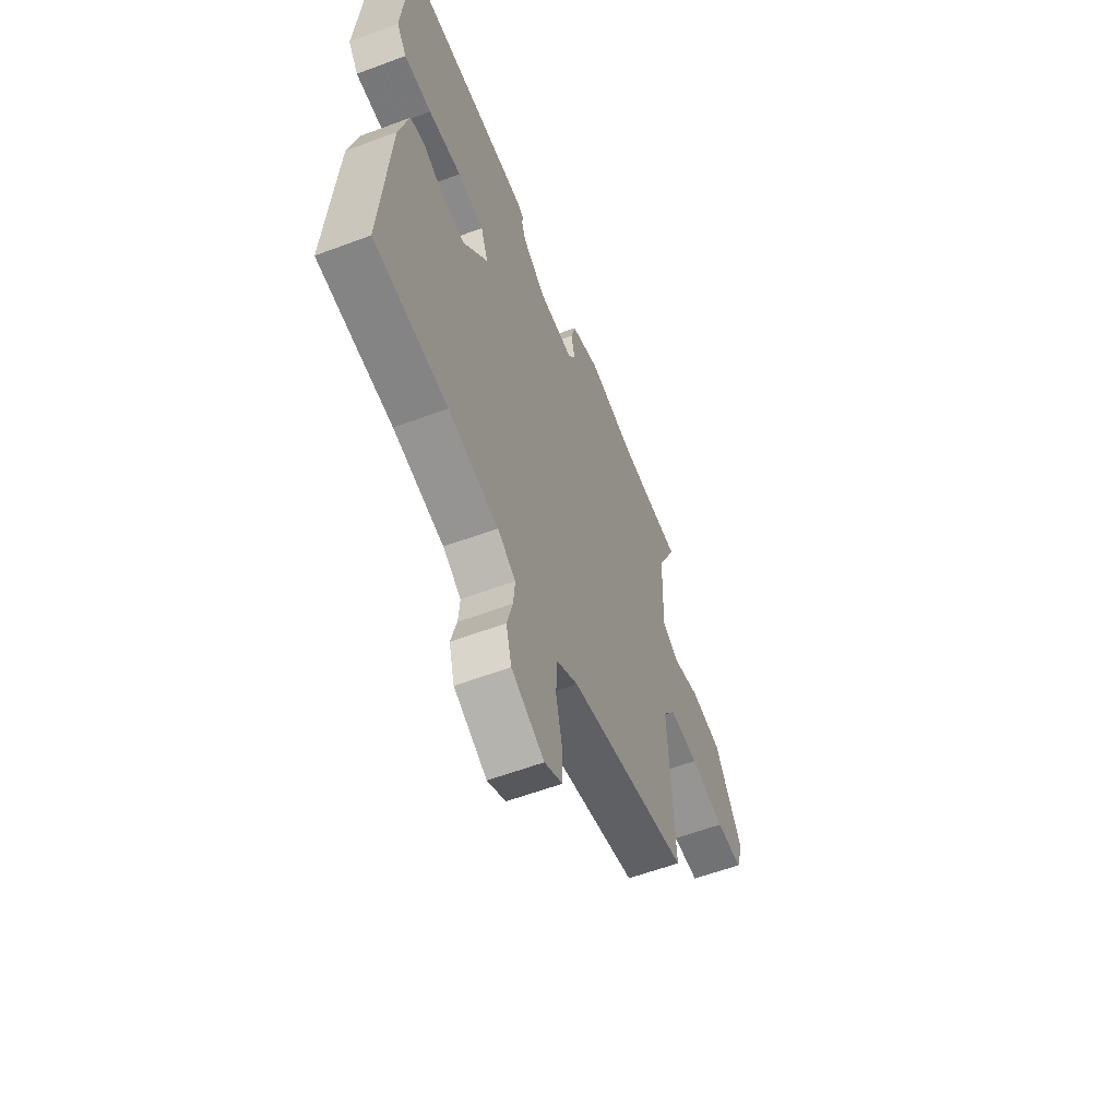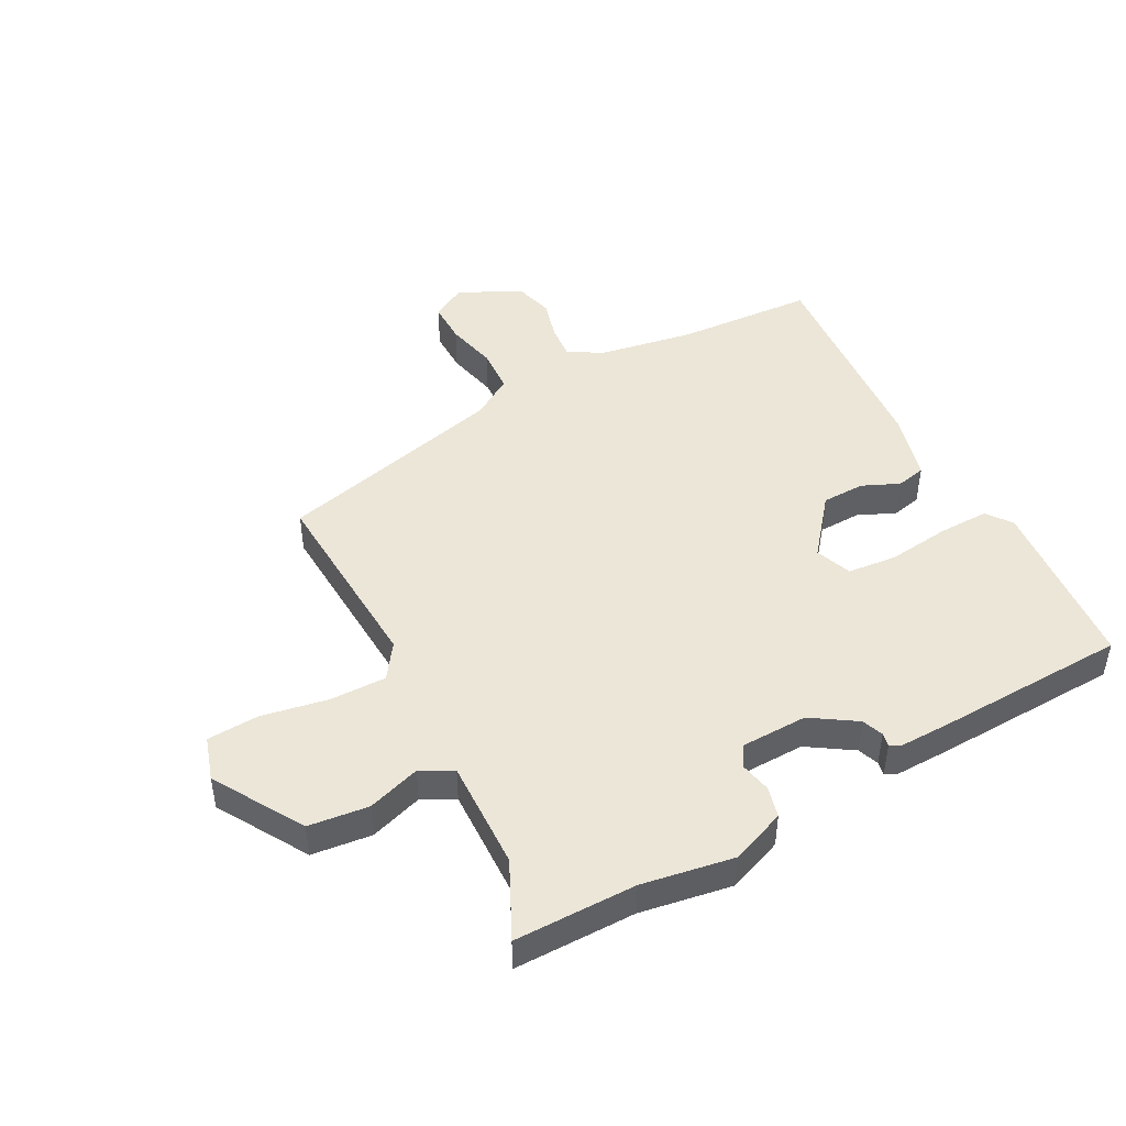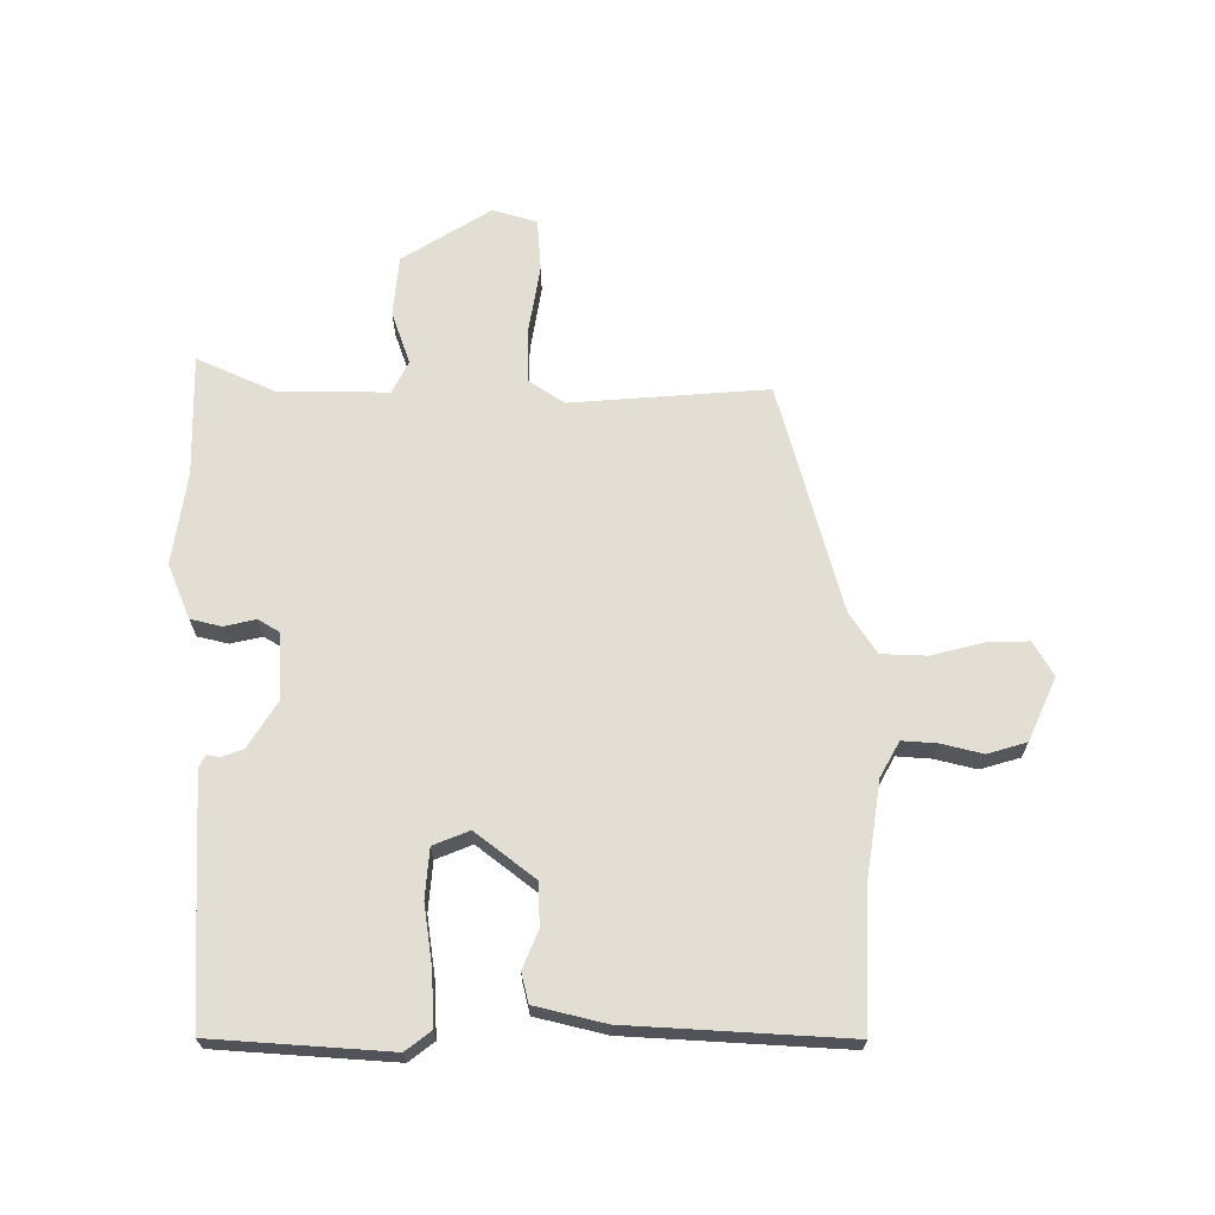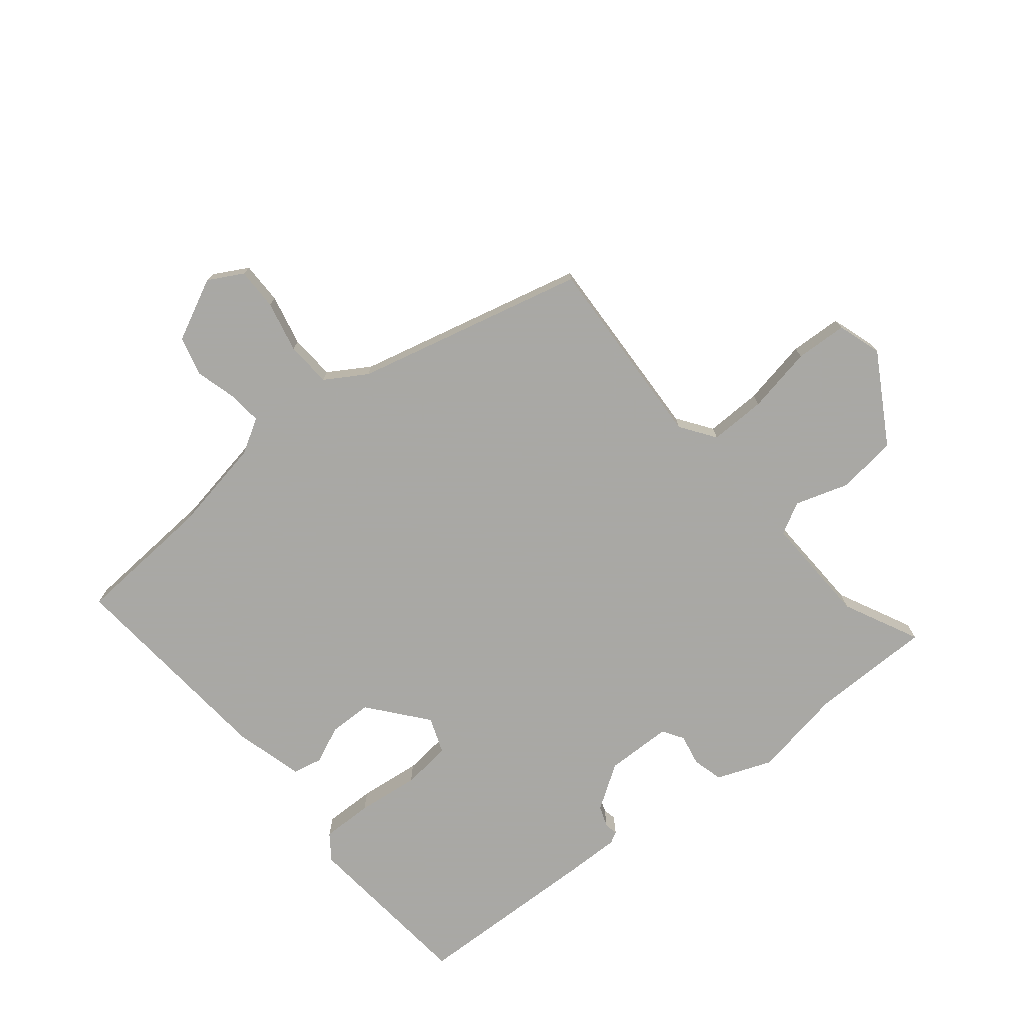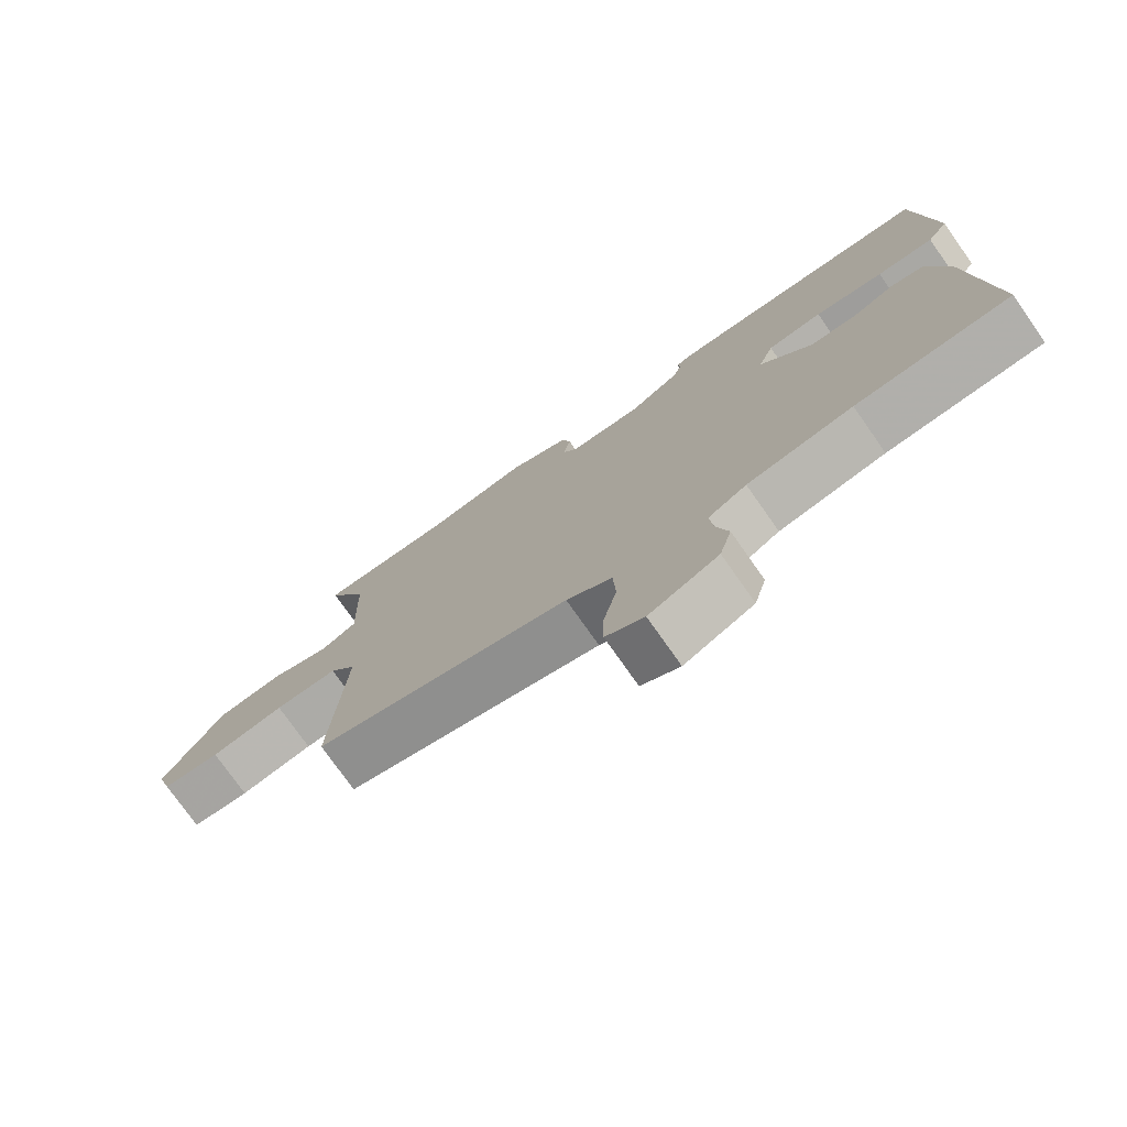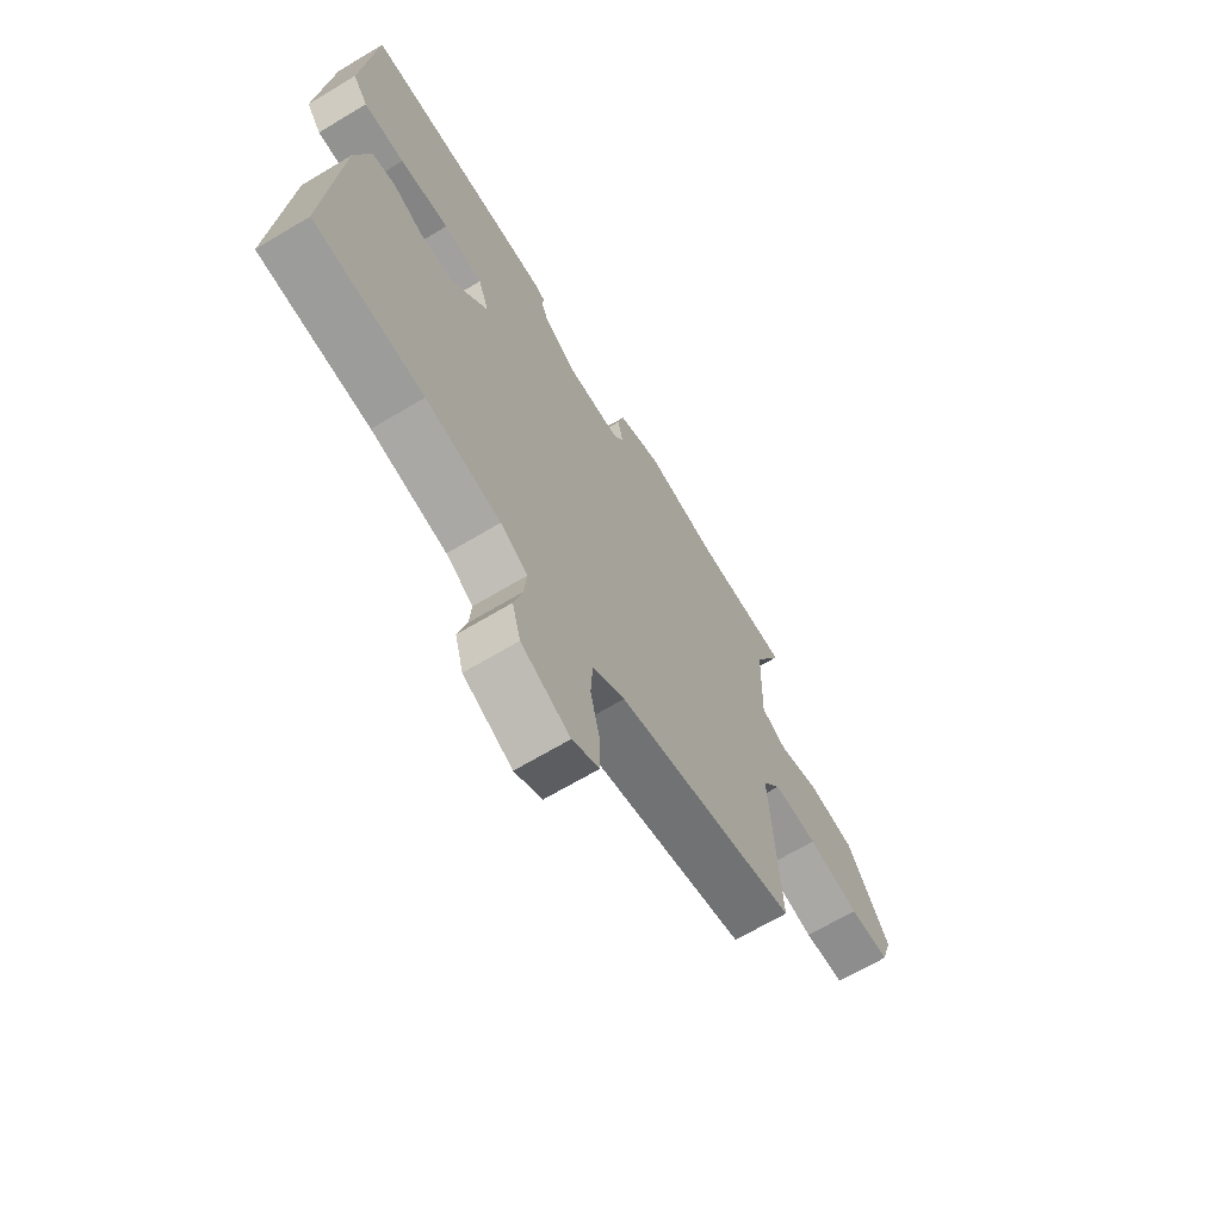
<metadata>
{"format":"obj","ext":"obj","renderer":"f3d","projection":"perspective","resolution":1024,"background":"white","views":[{"elev":-58.5,"azim":111.1,"up":"+Z"},{"elev":46.3,"azim":-27.9,"up":"+Y"},{"elev":67.3,"azim":89.1,"up":"+Y"},{"elev":-75.0,"azim":-140.4,"up":"+Y"},{"elev":-75.9,"azim":35.1,"up":"+Z"},{"elev":-67.4,"azim":120.9,"up":"+Z"}]}
</metadata>
<code>
v -0.567 0.07 0.5
v -0.365 0.07 0.499
v -0.213 0.07 0.524
v -0.122 0.07 0.488
v -0.109 0.07 0.437
v -0.12 0.07 0.385
v -0.098 0.07 0.35
v 0.012 0.07 0.347
v 0.086 0.07 0.395
v 0.099 0.07 0.43
v 0.095 0.07 0.452
v 0.114 0.07 0.462
v 0.201 0.07 0.46
v 0.516 0.07 0.447
v 0.541 0.07 0.155
v 0.51 0.07 0.113
v 0.425 0.07 0.115
v 0.322 0.07 0.128
v 0.24 0.07 0.12
v 0.217 0.07 0.06
v 0.294 0.07 -0.036
v 0.365 0.07 -0.038
v 0.427 0.07 -0.011
v 0.476 0.07 -0.022
v 0.506 0.07 -0.137
v 0.533 0.07 -0.498
v 0.303 0.07 -0.511
v 0.146 0.07 -0.538
v 0.089 0.07 -0.571
v 0.094 0.07 -0.628
v 0.112 0.07 -0.696
v 0.094 0.07 -0.761
v -0.009 0.07 -0.81
v -0.066 0.07 -0.778
v -0.065 0.07 -0.708
v -0.045 0.07 -0.623
v -0.049 0.07 -0.548
v -0.117 0.07 -0.505
v -0.498 0.07 -0.408
v -0.479 0.07 -0.082
v -0.519 0.07 -0.024
v -0.613 0.07 -0.025
v -0.723 0.07 -0.045
v -0.809 0.07 -0.04
v -0.832 0.07 0.033
v -0.743 0.07 0.181
v -0.643 0.07 0.192
v -0.555 0.07 0.163
v -0.502 0.07 0.191
v -0.507 0.07 0.374
v -0.567 0 0.5
v -0.365 0 0.499
v -0.213 0 0.524
v -0.122 0 0.488
v -0.109 0 0.437
v -0.12 0 0.385
v -0.098 0 0.35
v 0.012 0 0.347
v 0.086 0 0.395
v 0.099 0 0.43
v 0.095 0 0.452
v 0.114 0 0.462
v 0.201 0 0.46
v 0.516 0 0.447
v 0.541 0 0.155
v 0.51 0 0.113
v 0.425 0 0.115
v 0.322 0 0.128
v 0.24 0 0.12
v 0.217 0 0.06
v 0.294 0 -0.036
v 0.365 0 -0.038
v 0.427 0 -0.011
v 0.476 0 -0.022
v 0.506 0 -0.137
v 0.533 0 -0.498
v 0.303 0 -0.511
v 0.146 0 -0.538
v 0.089 0 -0.571
v 0.094 0 -0.628
v 0.112 0 -0.696
v 0.094 0 -0.761
v -0.009 0 -0.81
v -0.066 0 -0.778
v -0.065 0 -0.708
v -0.045 0 -0.623
v -0.049 0 -0.548
v -0.117 0 -0.505
v -0.498 0 -0.408
v -0.479 0 -0.082
v -0.519 0 -0.024
v -0.613 0 -0.025
v -0.723 0 -0.045
v -0.809 0 -0.04
v -0.832 0 0.033
v -0.743 0 0.181
v -0.643 0 0.192
v -0.555 0 0.163
v -0.502 0 0.191
v -0.507 0 0.374
f 46 47 48
f 45 46 48
f 44 45 48
f 43 44 48
f 42 43 48
f 41 42 48 49
f 40 41 49
f 38 39 40
f 40 49 50
f 38 40 50
f 37 38 50
f 34 35 36
f 33 34 36
f 32 33 36
f 31 32 36
f 30 31 36
f 29 30 36 37
f 50 1 2
f 37 50 2
f 29 37 2
f 28 29 2
f 25 26 27
f 24 25 27
f 23 24 27
f 22 23 27
f 21 22 27 28
f 16 17 18
f 15 16 18
f 14 15 18
f 13 14 18
f 12 13 18
f 11 12 18
f 10 11 18
f 9 10 18 19
f 8 9 19 20
f 4 5 6
f 3 4 6
f 2 3 6
f 2 6 7
f 28 2 7
f 21 28 7
f 20 21 7
f 7 8 20
f 98 97 96
f 98 96 95
f 98 95 94
f 98 94 93
f 98 93 92
f 99 98 92 91
f 99 91 90
f 90 89 88
f 100 99 90
f 100 90 88
f 100 88 87
f 86 85 84
f 86 84 83
f 86 83 82
f 86 82 81
f 86 81 80
f 87 86 80 79
f 52 51 100
f 52 100 87
f 52 87 79
f 52 79 78
f 77 76 75
f 77 75 74
f 77 74 73
f 77 73 72
f 78 77 72 71
f 68 67 66
f 68 66 65
f 68 65 64
f 68 64 63
f 68 63 62
f 68 62 61
f 68 61 60
f 69 68 60 59
f 70 69 59 58
f 56 55 54
f 56 54 53
f 56 53 52
f 57 56 52
f 57 52 78
f 57 78 71
f 57 71 70
f 70 58 57
f 1 51 52 2
f 2 52 53 3
f 3 53 54 4
f 4 54 55 5
f 5 55 56 6
f 6 56 57 7
f 7 57 58 8
f 8 58 59 9
f 9 59 60 10
f 10 60 61 11
f 11 61 62 12
f 12 62 63 13
f 13 63 64 14
f 14 64 65 15
f 15 65 66 16
f 16 66 67 17
f 17 67 68 18
f 18 68 69 19
f 19 69 70 20
f 20 70 71 21
f 21 71 72 22
f 22 72 73 23
f 23 73 74 24
f 24 74 75 25
f 25 75 76 26
f 26 76 77 27
f 27 77 78 28
f 28 78 79 29
f 29 79 80 30
f 30 80 81 31
f 31 81 82 32
f 32 82 83 33
f 33 83 84 34
f 34 84 85 35
f 35 85 86 36
f 36 86 87 37
f 37 87 88 38
f 38 88 89 39
f 39 89 90 40
f 40 90 91 41
f 41 91 92 42
f 42 92 93 43
f 43 93 94 44
f 44 94 95 45
f 45 95 96 46
f 46 96 97 47
f 47 97 98 48
f 48 98 99 49
f 49 99 100 50
f 50 100 51 1

</code>
